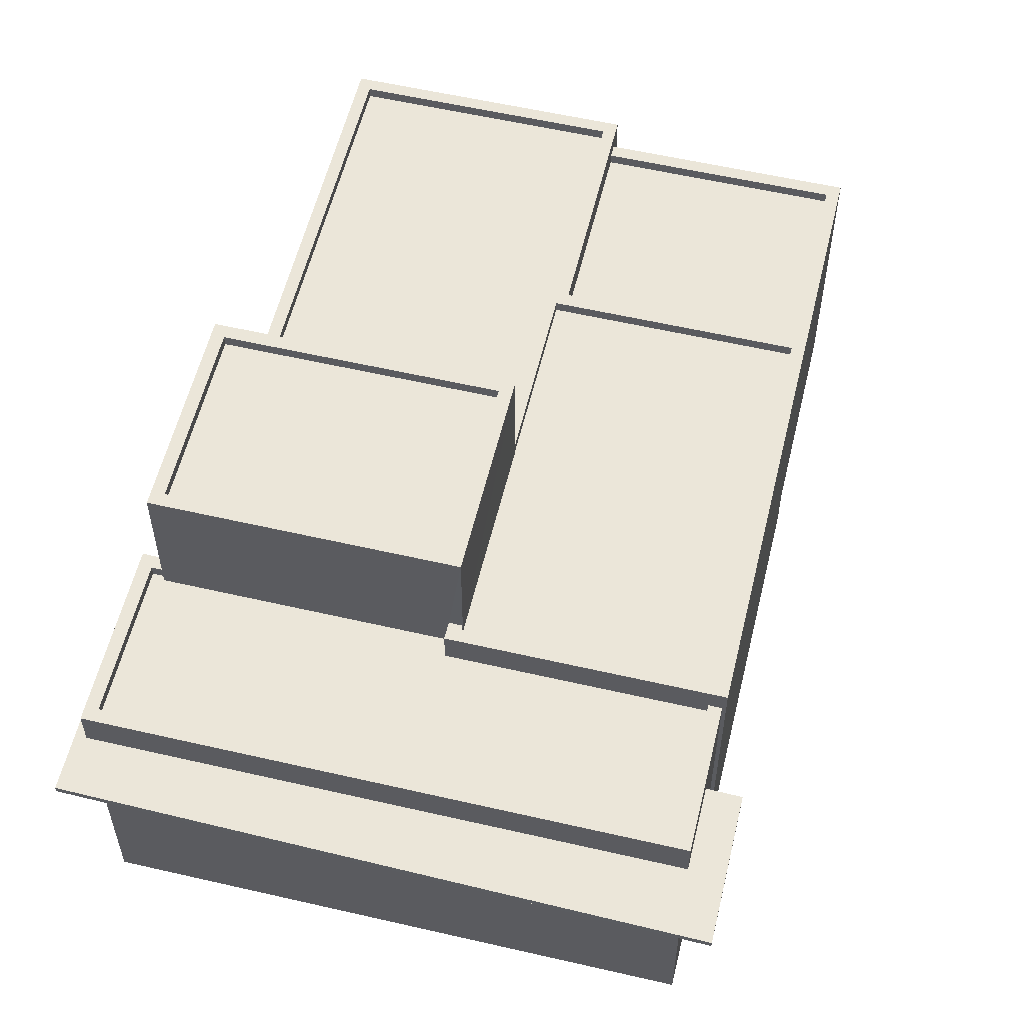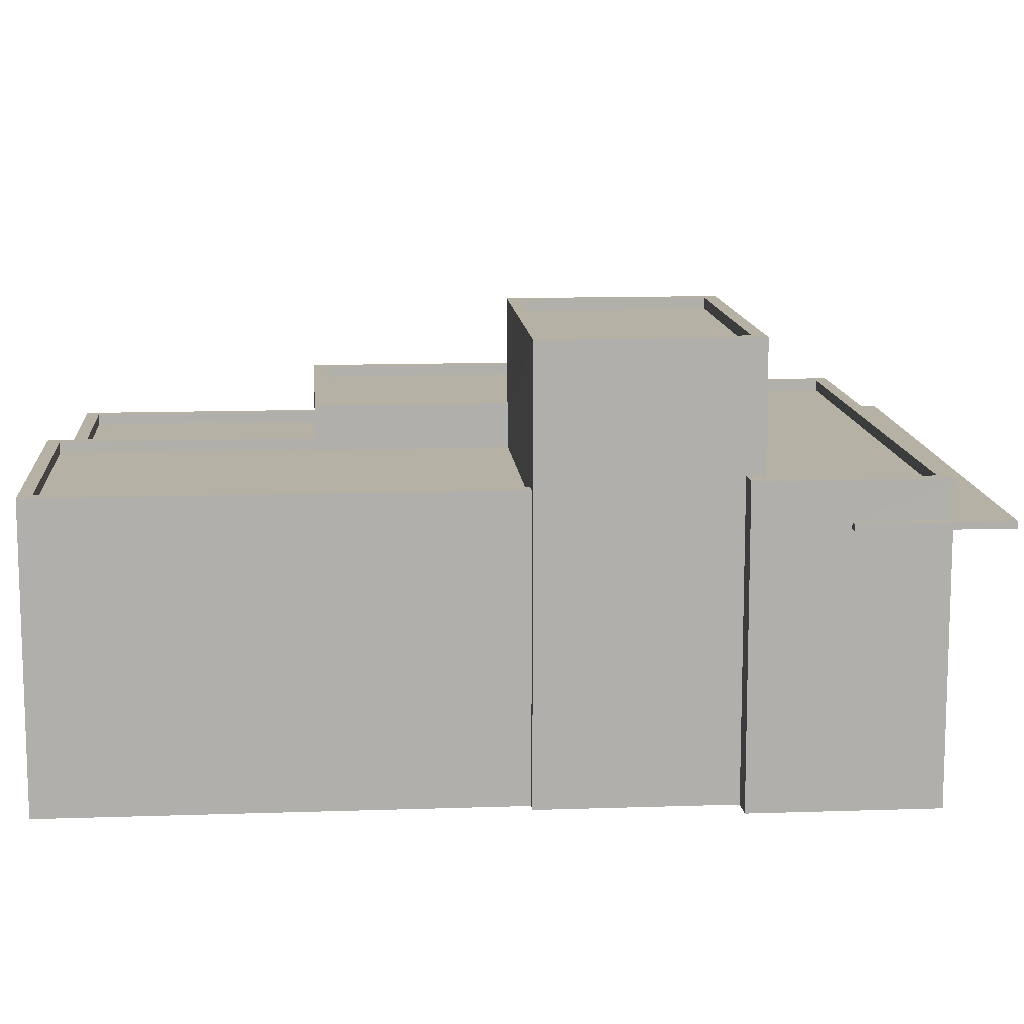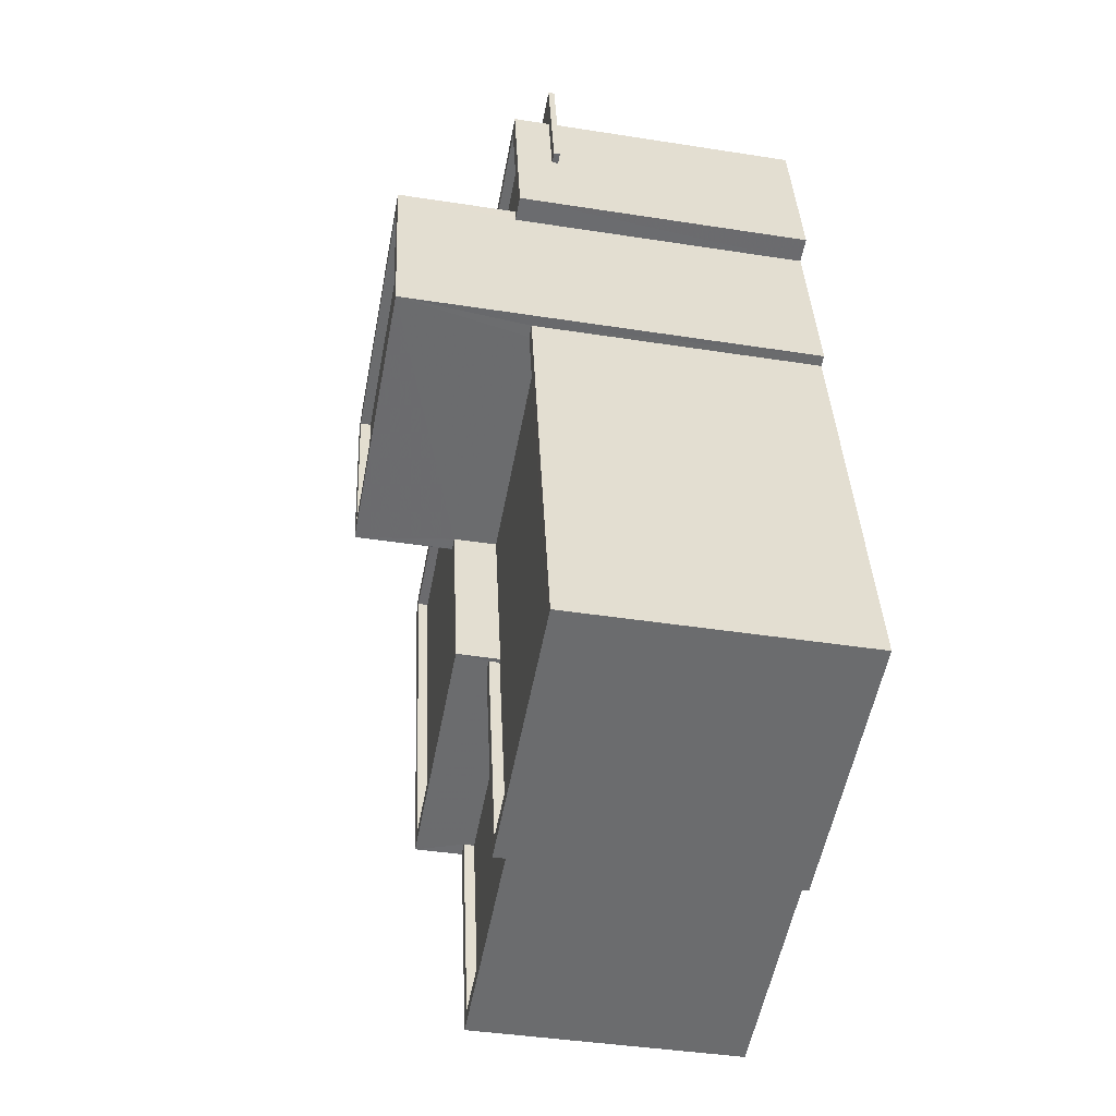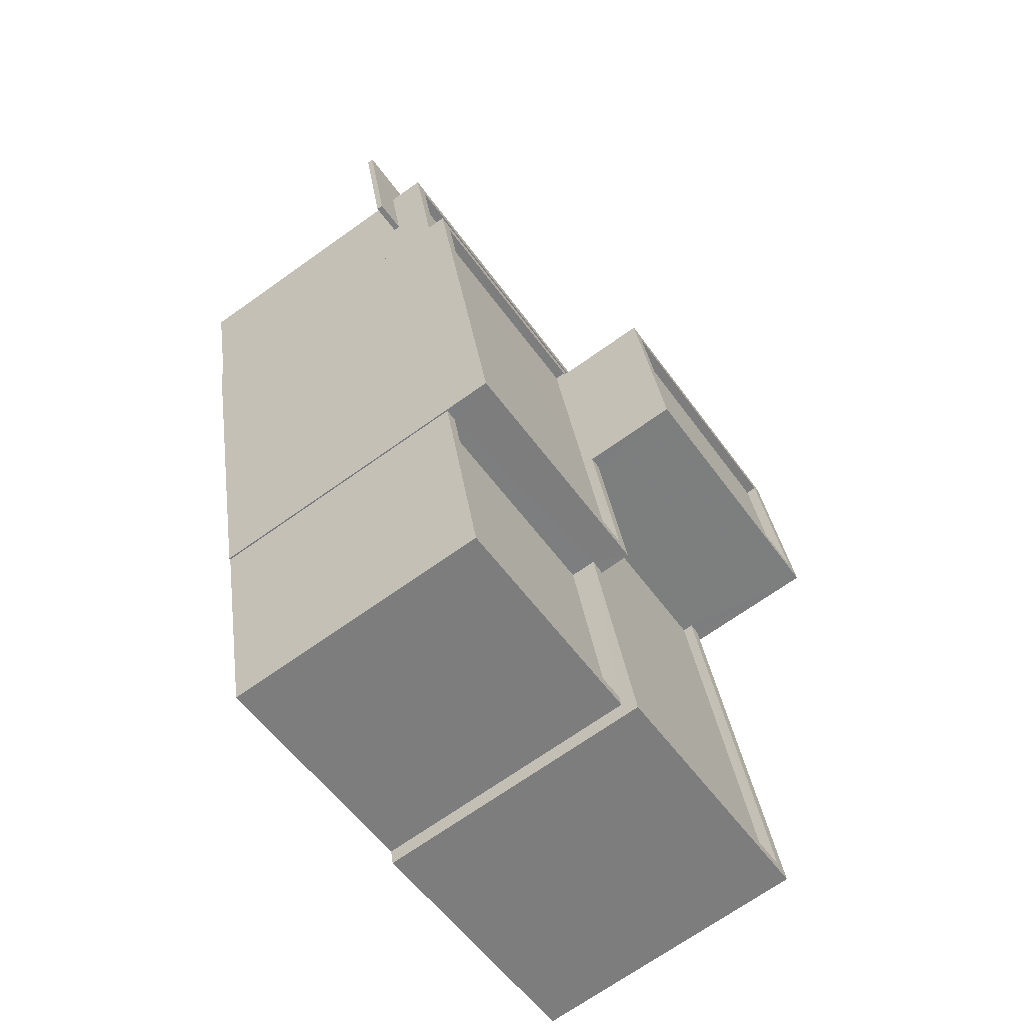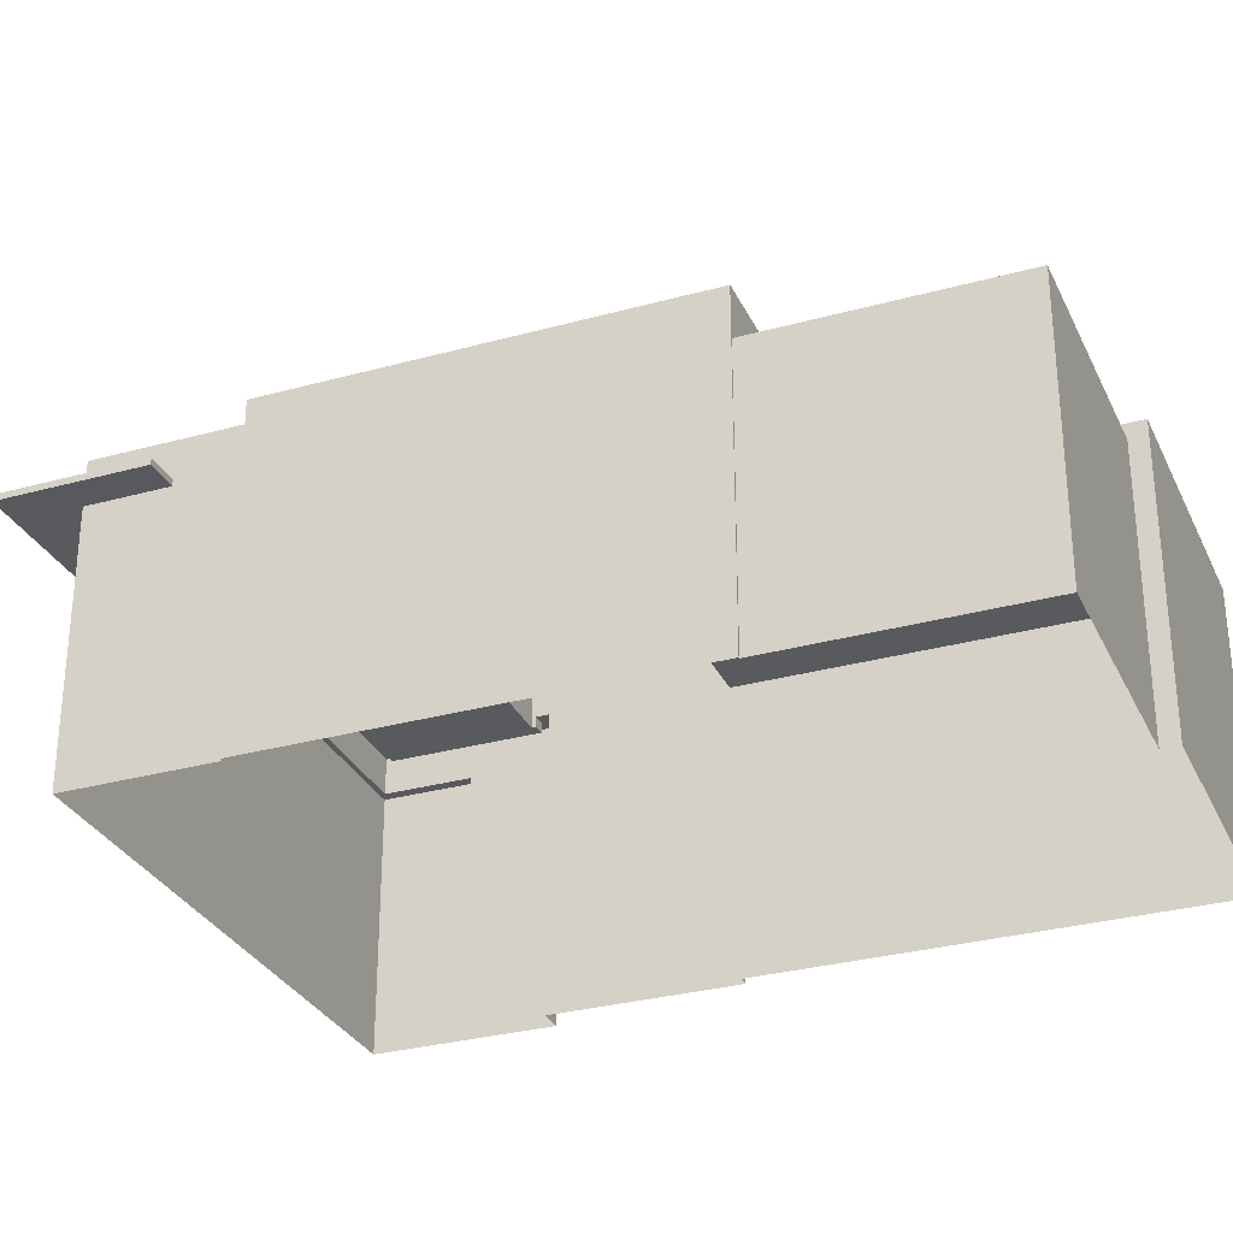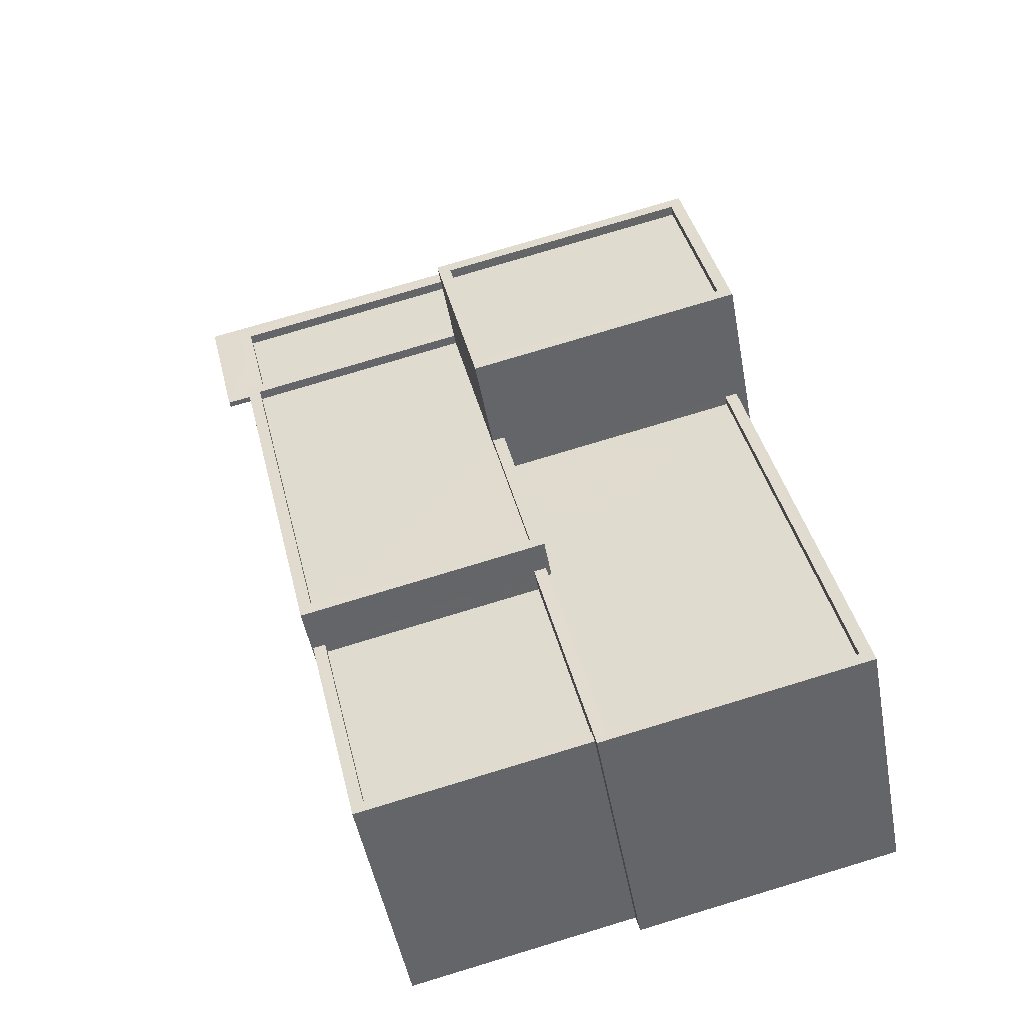
<metadata>
{"format":"obj","ext":"obj","renderer":"f3d","projection":"perspective","resolution":1024,"background":"white","views":[{"elev":57.1,"azim":-153.3,"up":"+Z"},{"elev":12.0,"azim":98.5,"up":"+Z"},{"elev":-40.4,"azim":79.1,"up":"+Y"},{"elev":-69.6,"azim":-54.5,"up":"+Y"},{"elev":-30.4,"azim":-55.0,"up":"+Z"},{"elev":-48.7,"azim":10.4,"up":"+Y"}]}
</metadata>
<code>
v -8653 -3.789e+04 32.69
v -8653 -3.788e+04 32.69
v -8653 -3.788e+04 32.44
v -8653 -3.789e+04 32.44
v -8653 -3.789e+04 32.44
v -8653 -3.789e+04 32.69
v -8665 -3.789e+04 32.7
v -8666 -3.789e+04 32.45
v -8666 -3.789e+04 32.7
v -8665 -3.789e+04 32.45
v -8653 -3.789e+04 25.6
v -8652 -3.789e+04 25.6
v -8652 -3.789e+04 32.69
v -8653 -3.789e+04 32.69
v -8653 -3.788e+04 31.82
v -8653 -3.788e+04 32.69
v -8653 -3.788e+04 31.82
v -8653 -3.788e+04 31.67
v -8653 -3.788e+04 31.67
v -8653 -3.788e+04 25.6
v -8666 -3.789e+04 31.67
v -8666 -3.789e+04 25.6
v -8665 -3.789e+04 31.67
v -8666 -3.789e+04 32.7
v -8665 -3.789e+04 31.82
v -8665 -3.789e+04 32.7
v -8665 -3.789e+04 25.6
v -8666 -3.789e+04 31.82
v -8665 -3.789e+04 25.6
v -8665 -3.789e+04 33.19
v -8659 -3.789e+04 32.44
v -8659 -3.789e+04 33.18
v -8663 -3.79e+04 25.6
v -8663 -3.79e+04 32.05
v -8663 -3.79e+04 25.6
v -8657 -3.79e+04 32.16
v -8657 -3.79e+04 33.18
v -8657 -3.79e+04 32.41
v -8657 -3.79e+04 32.16
v -8663 -3.79e+04 31.8
v -8657 -3.79e+04 31.8
v -8663 -3.79e+04 32.05
v -8663 -3.79e+04 33.19
v -8657 -3.79e+04 32.41
v -8659 -3.789e+04 33.18
v -8659 -3.789e+04 32.44
v -8658 -3.789e+04 32.16
v -8658 -3.789e+04 33.18
v -8659 -3.789e+04 33.18
v -8665 -3.789e+04 32.94
v -8659 -3.789e+04 32.93
v -8665 -3.789e+04 33.19
v -8658 -3.789e+04 32.93
v -8657 -3.79e+04 32.93
v -8657 -3.79e+04 33.18
v -8658 -3.789e+04 33.18
v -8659 -3.789e+04 33.18
v -8659 -3.789e+04 32.93
v -8663 -3.79e+04 32.94
v -8663 -3.79e+04 33.19
v -8652 -3.789e+04 32.15
v -8650 -3.79e+04 32.15
v -8650 -3.79e+04 32.4
v -8652 -3.789e+04 32.4
v -8656 -3.79e+04 32.16
v -8656 -3.79e+04 32.41
v -8652 -3.789e+04 25.6
v -8650 -3.79e+04 32.4
v -8650 -3.79e+04 25.59
v -8652 -3.789e+04 32.4
v -8656 -3.79e+04 25.6
v -8656 -3.79e+04 32.41
v -8656 -3.79e+04 32.05
v -8656 -3.79e+04 32.05
v -8656 -3.79e+04 31.8
v -8656 -3.79e+04 25.6
v -8652 -3.789e+04 25.6
v -8652 -3.789e+04 35.55
v -8653 -3.789e+04 35.56
v -8653 -3.789e+04 32.44
v -8658 -3.789e+04 32.93
v -8658 -3.789e+04 35.56
v -8659 -3.789e+04 35.56
v -8659 -3.789e+04 32.93
v -8658 -3.789e+04 35.56
v -8658 -3.789e+04 35.31
v -8659 -3.789e+04 35.31
v -8659 -3.789e+04 35.56
v -8653 -3.789e+04 35.56
v -8653 -3.789e+04 35.31
v -8652 -3.789e+04 35.55
v -8652 -3.789e+04 35.3
v -8667 -3.788e+04 31.67
v -8667 -3.788e+04 31.82
v -8653 -3.788e+04 31.82
v -8653 -3.788e+04 31.67
v -8652 -3.788e+04 31.82
v -8652 -3.788e+04 31.67
v -8666 -3.789e+04 31.82
v -8666 -3.789e+04 31.67
v -8662 -3.79e+04 32.05
v -8662 -3.79e+04 25.6
v -8661 -3.79e+04 31.8
v -8661 -3.79e+04 32.05
f 76 102 33
f 71 76 69
f 35 29 33
f 12 11 20
f 11 22 20
f 11 27 22
f 29 27 33
f 77 67 11
f 67 69 76
f 33 67 76
f 67 27 11
f 33 27 67
f 1 2 3
f 4 1 3
f 5 1 4
f 5 6 1
f 7 8 9
f 7 10 8
f 2 8 3
f 2 9 8
f 11 12 13
f 14 11 13
f 15 16 17
f 18 19 20
f 16 13 17
f 20 19 12
f 19 13 12
f 17 13 19
f 21 22 23
f 24 25 26
f 22 27 23
f 28 25 24
f 23 27 26
f 25 23 26
f 18 20 22
f 21 18 22
f 28 24 16
f 15 28 16
f 27 29 26
f 29 30 26
f 10 7 31
f 31 7 32
f 7 30 32
f 26 30 7
f 33 34 35
f 36 37 38
f 39 36 38
f 40 41 42
f 35 34 43
f 44 37 43
f 41 44 42
f 38 37 44
f 34 42 43
f 42 44 43
f 43 30 29
f 35 43 29
f 45 31 32
f 45 46 31
f 37 47 48
f 37 36 47
f 49 50 51
f 49 52 50
f 53 54 55
f 56 53 55
f 57 49 51
f 58 57 51
f 55 54 59
f 60 55 59
f 60 59 50
f 52 60 50
f 61 62 63
f 64 61 63
f 63 62 65
f 66 63 65
f 39 66 65
f 39 38 66
f 67 68 69
f 67 70 68
f 68 71 69
f 68 72 71
f 73 44 41
f 44 73 72
f 72 74 71
f 41 75 73
f 71 74 76
f 73 74 72
f 77 11 14
f 77 14 78
f 14 79 78
f 5 80 6
f 6 80 79
f 14 6 79
f 53 56 81
f 56 82 81
f 48 47 64
f 82 48 78
f 47 61 64
f 77 70 67
f 48 82 56
f 78 70 77
f 64 70 78
f 64 78 48
f 83 57 84
f 83 79 45
f 84 57 58
f 45 80 46
f 45 79 80
f 57 83 45
f 84 81 82
f 83 84 82
f 85 86 87
f 88 85 87
f 89 87 90
f 89 88 87
f 91 90 92
f 91 89 90
f 91 92 86
f 85 91 86
f 93 94 95
f 96 93 95
f 96 95 97
f 98 96 97
f 25 99 100
f 23 25 100
f 19 98 97
f 17 19 97
f 99 94 93
f 100 99 93
f 74 101 102
f 76 74 102
f 33 102 101
f 34 33 101
f 73 103 104
f 73 75 103
f 40 104 103
f 40 42 104
f 5 4 80
f 31 46 80
f 10 31 8
f 80 4 3
f 8 31 3
f 31 80 3
f 14 13 1
f 7 9 26
f 24 26 9
f 13 16 1
f 6 14 1
f 16 24 9
f 9 2 16
f 1 16 2
f 32 30 49
f 45 32 49
f 43 37 60
f 30 43 60
f 48 55 37
f 48 56 55
f 57 45 49
f 60 52 30
f 49 30 52
f 55 60 37
f 58 51 84
f 51 50 84
f 53 81 54
f 81 50 59
f 84 50 81
f 54 81 59
f 39 65 36
f 47 36 61
f 61 36 62
f 36 65 62
f 63 70 64
f 70 63 68
f 44 72 66
f 38 44 66
f 72 68 66
f 66 68 63
f 89 79 83
f 88 89 83
f 92 90 87
f 86 92 87
f 89 91 79
f 91 78 79
f 83 82 85
f 88 83 85
f 82 78 91
f 85 82 91
f 99 25 28
f 94 99 28
f 17 97 15
f 94 28 95
f 15 97 95
f 28 15 95
f 40 103 75
f 41 40 75
f 74 104 101
f 101 104 34
f 74 73 104
f 34 104 42
f 18 98 19
f 98 18 96
f 100 93 21
f 23 100 21
f 93 96 21
f 21 96 18

</code>
